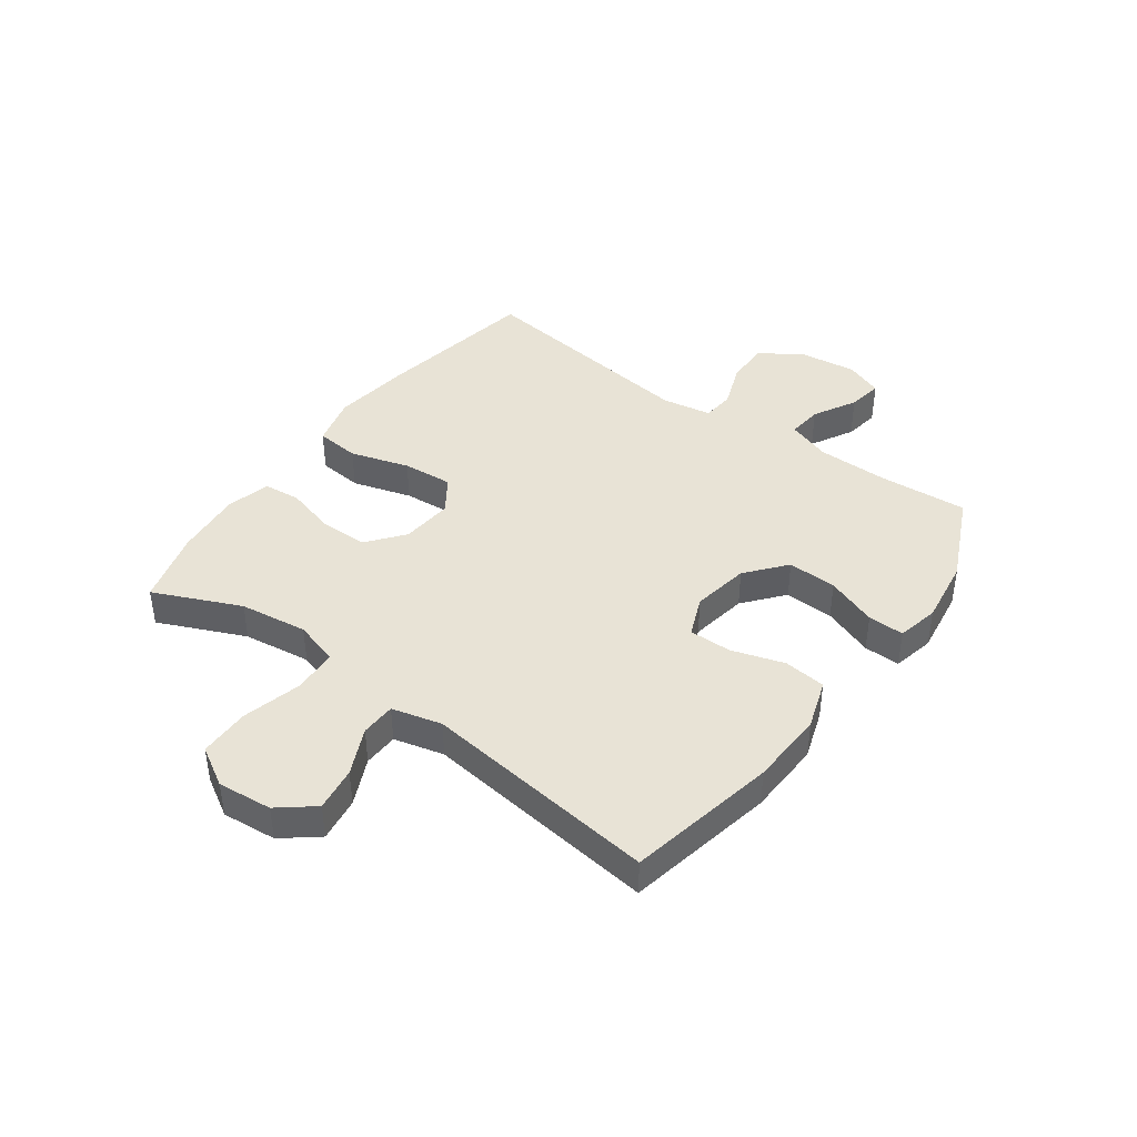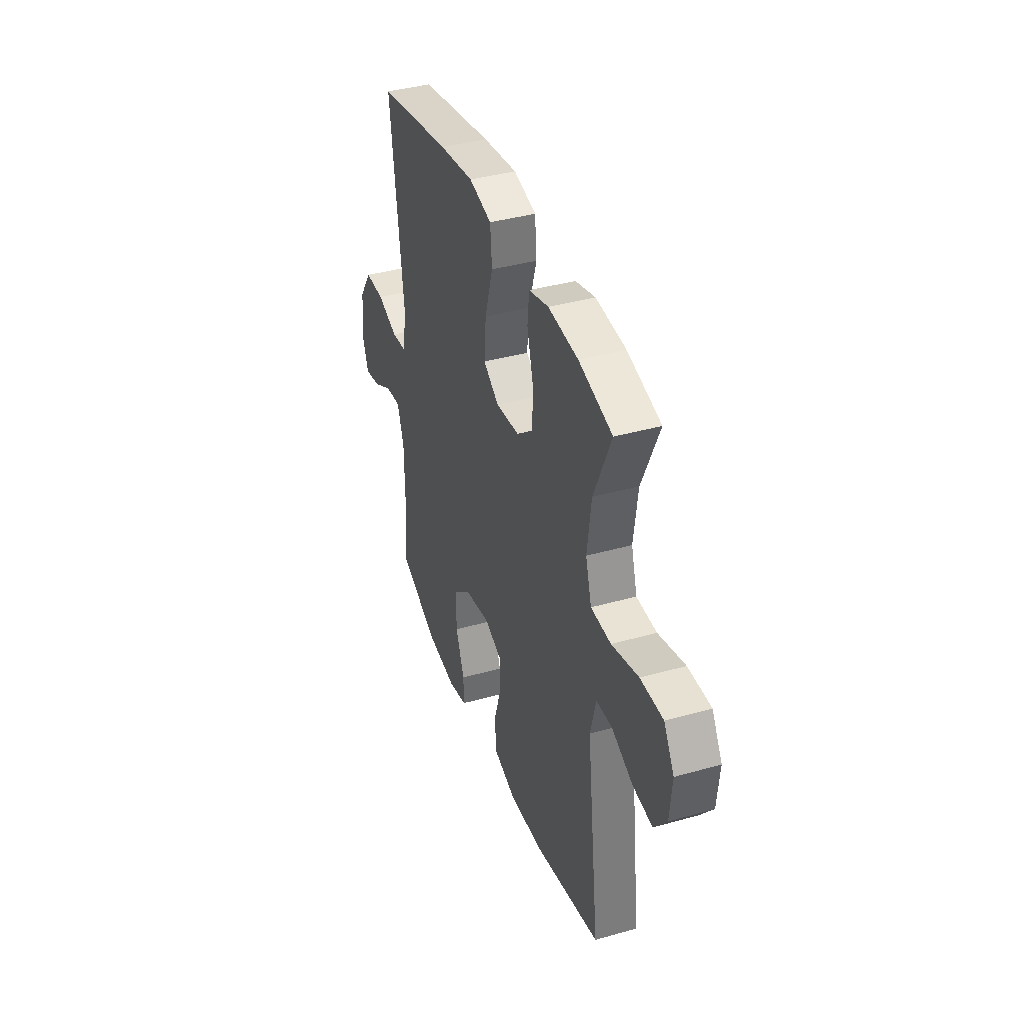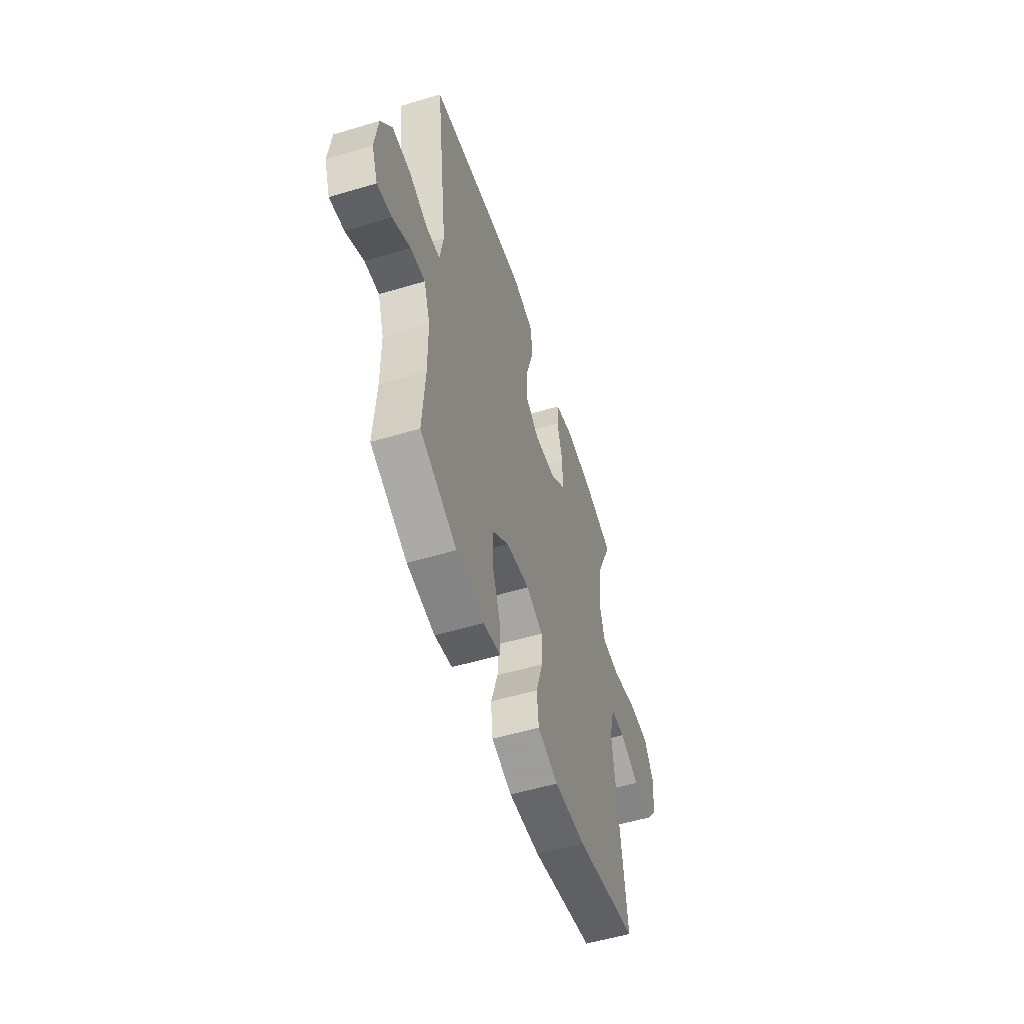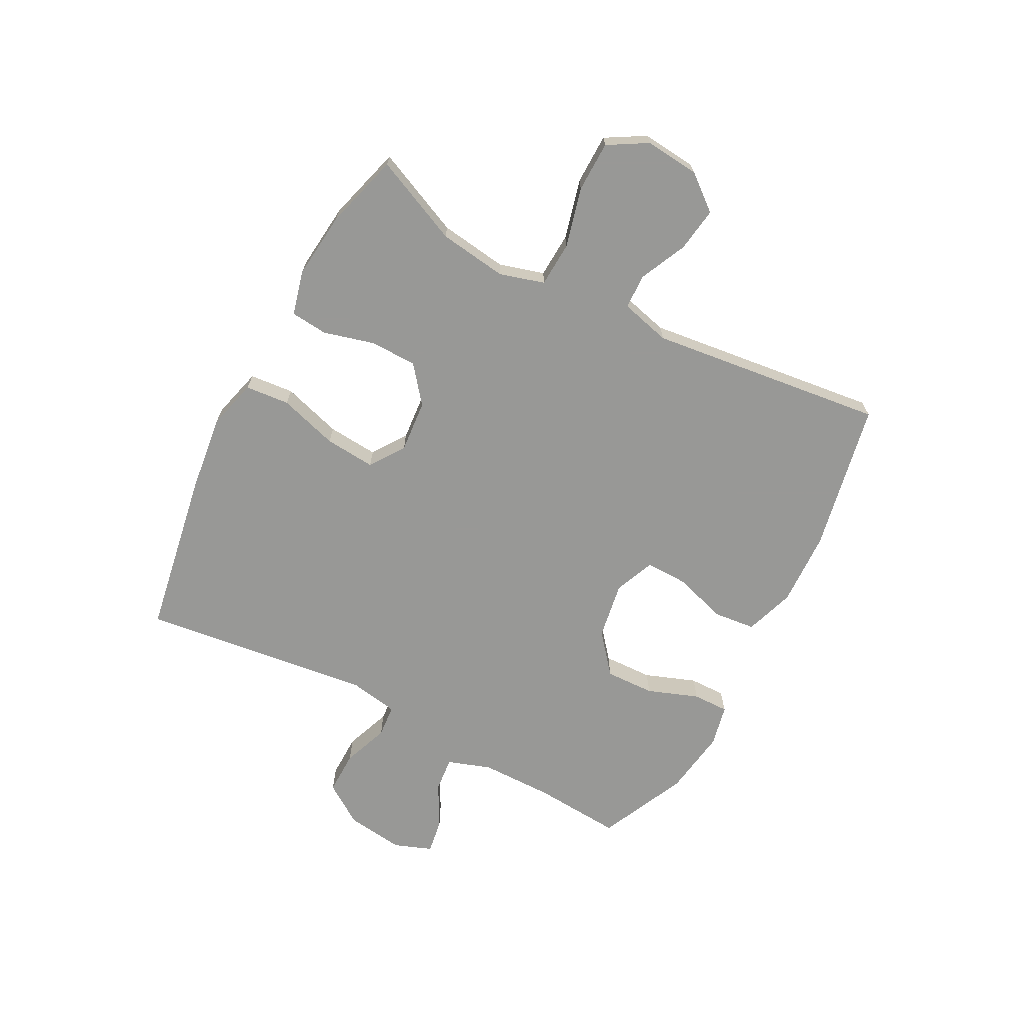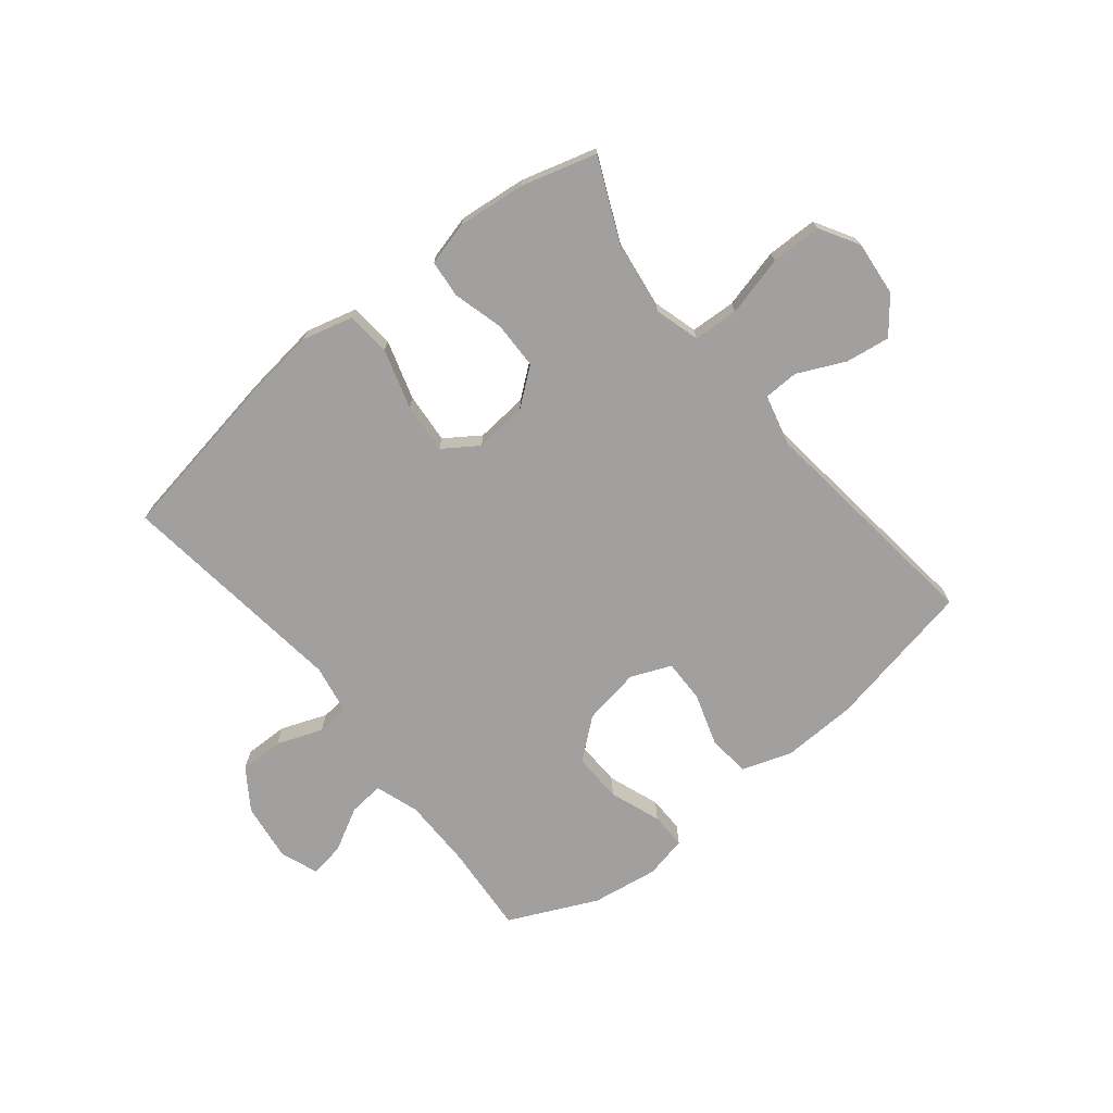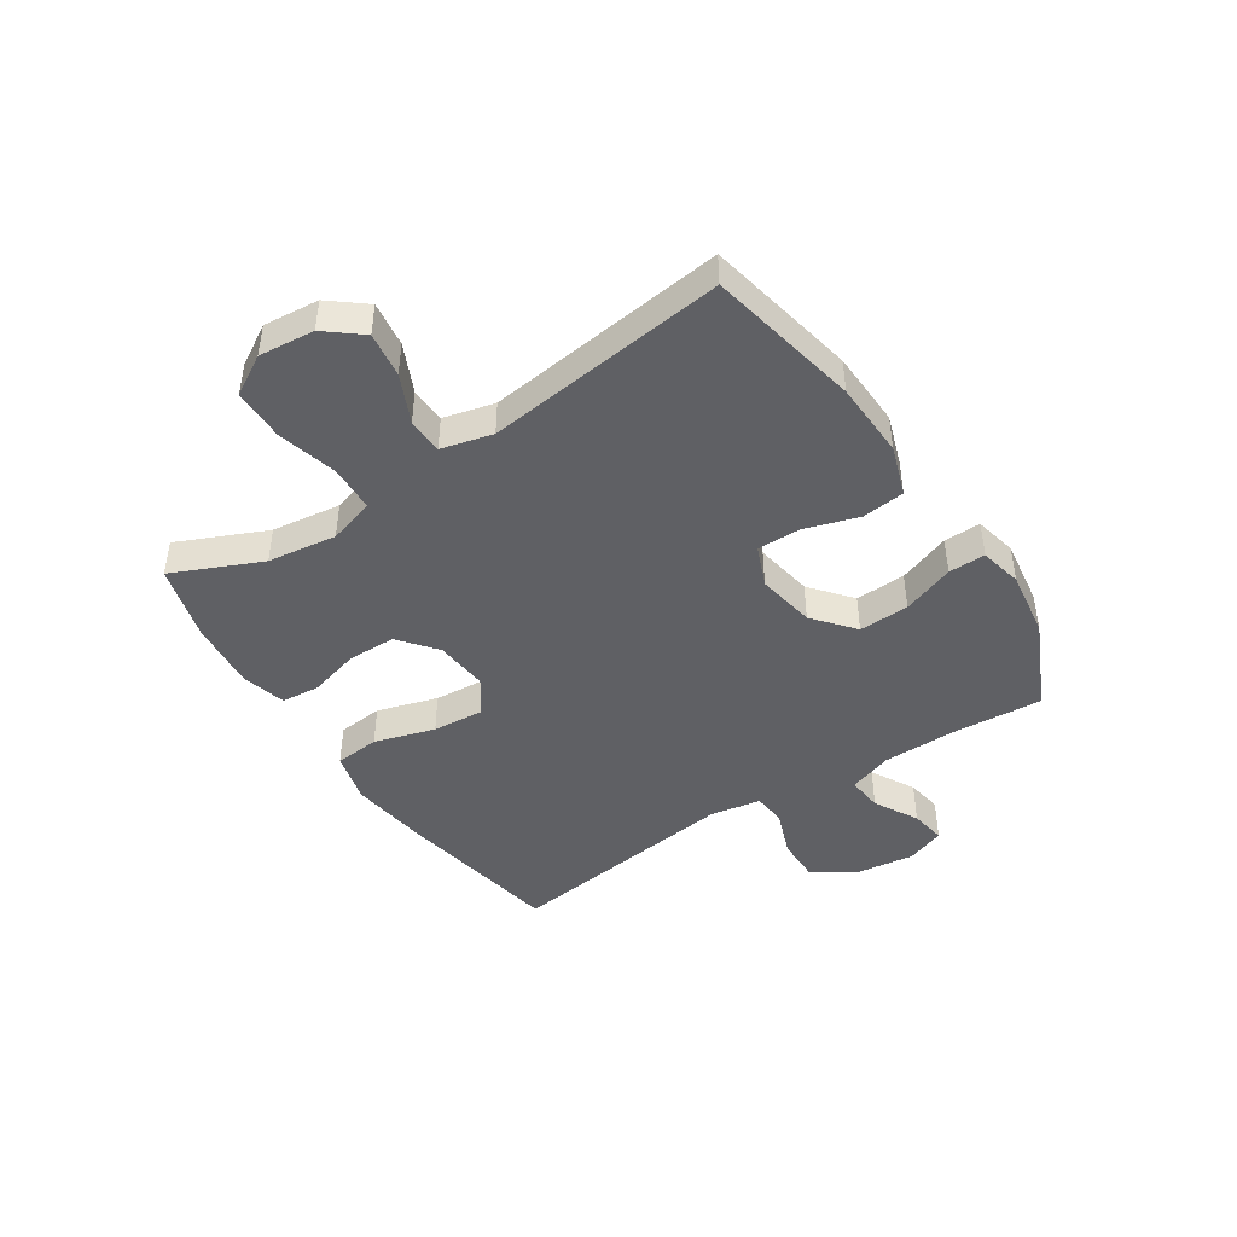
<metadata>
{"format":"obj","ext":"obj","renderer":"f3d","projection":"perspective","resolution":1024,"background":"white","views":[{"elev":41.9,"azim":126.1,"up":"+Y"},{"elev":38.8,"azim":70.4,"up":"+Z"},{"elev":-53.9,"azim":-72.3,"up":"+Z"},{"elev":-68.5,"azim":62.2,"up":"+Y"},{"elev":-71.8,"azim":38.7,"up":"+Y"},{"elev":-44.9,"azim":123.3,"up":"+Y"}]}
</metadata>
<code>
v -0.5 0.07 0.5
v -0.213 0.07 0.55
v -0.079 0.07 0.567
v 0.009 0.07 0.544
v 0.016 0.07 0.467
v -0.015 0.07 0.364
v -0.022 0.07 0.276
v 0.038 0.07 0.235
v 0.129 0.07 0.243
v 0.193 0.07 0.294
v 0.194 0.07 0.376
v 0.17 0.07 0.464
v 0.176 0.07 0.529
v 0.253 0.07 0.549
v 0.37 0.07 0.537
v 0.5 0.07 0.5
v 0.433 0.07 0.349
v 0.417 0.07 0.231
v 0.44 0.07 0.153
v 0.518 0.07 0.149
v 0.622 0.07 0.176
v 0.71 0.07 0.175
v 0.75 0.07 0.107
v 0.741 0.07 0.012
v 0.692 0.07 -0.049
v 0.615 0.07 -0.038
v 0.533 0.07 0
v 0.472 0.07 -0.002
v 0.45 0.07 -0.089
v 0.5 0.07 -0.5
v 0.24 0.07 -0.552
v 0.109 0.07 -0.557
v 0.023 0.07 -0.528
v 0.015 0.07 -0.455
v 0.044 0.07 -0.363
v 0.045 0.07 -0.289
v -0.025 0.07 -0.26
v -0.125 0.07 -0.277
v -0.194 0.07 -0.334
v -0.191 0.07 -0.42
v -0.158 0.07 -0.509
v -0.157 0.07 -0.572
v -0.23 0.07 -0.588
v -0.346 0.07 -0.571
v -0.5 0.07 -0.5
v -0.489 0.07 -0.344
v -0.49 0.07 -0.22
v -0.516 0.07 -0.144
v -0.577 0.07 -0.15
v -0.652 0.07 -0.191
v -0.713 0.07 -0.201
v -0.738 0.07 -0.135
v -0.725 0.07 -0.034
v -0.677 0.07 0.037
v -0.601 0.07 0.036
v -0.521 0.07 0.006
v -0.464 0.07 0.011
v -0.449 0.07 0.097
v -0.5 0 0.5
v -0.213 0 0.55
v -0.079 0 0.567
v 0.009 0 0.544
v 0.016 0 0.467
v -0.015 0 0.364
v -0.022 0 0.276
v 0.038 0 0.235
v 0.129 0 0.243
v 0.193 0 0.294
v 0.194 0 0.376
v 0.17 0 0.464
v 0.176 0 0.529
v 0.253 0 0.549
v 0.37 0 0.537
v 0.5 0 0.5
v 0.433 0 0.349
v 0.417 0 0.231
v 0.44 0 0.153
v 0.518 0 0.149
v 0.622 0 0.176
v 0.71 0 0.175
v 0.75 0 0.107
v 0.741 0 0.012
v 0.692 0 -0.049
v 0.615 0 -0.038
v 0.533 0 0
v 0.472 0 -0.002
v 0.45 0 -0.089
v 0.5 0 -0.5
v 0.24 0 -0.552
v 0.109 0 -0.557
v 0.023 0 -0.528
v 0.015 0 -0.455
v 0.044 0 -0.363
v 0.045 0 -0.289
v -0.025 0 -0.26
v -0.125 0 -0.277
v -0.194 0 -0.334
v -0.191 0 -0.42
v -0.158 0 -0.509
v -0.157 0 -0.572
v -0.23 0 -0.588
v -0.346 0 -0.571
v -0.5 0 -0.5
v -0.489 0 -0.344
v -0.49 0 -0.22
v -0.516 0 -0.144
v -0.577 0 -0.15
v -0.652 0 -0.191
v -0.713 0 -0.201
v -0.738 0 -0.135
v -0.725 0 -0.034
v -0.677 0 0.037
v -0.601 0 0.036
v -0.521 0 0.006
v -0.464 0 0.011
v -0.449 0 0.097
f 53 54 55 56
f 53 56 57
f 52 53 57
f 49 50 51 52
f 48 49 52 57
f 47 48 57
f 46 47 57 58
f 44 45 46 58
f 40 41 42 43
f 39 40 43 44
f 32 33 34 35
f 32 35 36
f 29 30 31 32
f 28 29 32 36
f 24 25 26 27
f 24 27 28
f 23 24 28
f 20 21 22 23
f 19 20 23 28
f 18 19 28 36
f 14 15 16 17
f 11 12 13 14
f 10 11 14 17
f 9 10 17 18
f 3 4 5 6
f 3 6 7
f 2 3 7
f 1 2 7
f 39 44 58 1
f 9 18 36 37
f 8 9 37 38
f 8 38 39
f 1 7 8 39
f 114 113 112 111
f 115 114 111
f 115 111 110
f 110 109 108 107
f 115 110 107 106
f 115 106 105
f 116 115 105 104
f 116 104 103 102
f 101 100 99 98
f 102 101 98 97
f 93 92 91 90
f 94 93 90
f 90 89 88 87
f 94 90 87 86
f 85 84 83 82
f 86 85 82
f 86 82 81
f 81 80 79 78
f 86 81 78 77
f 94 86 77 76
f 75 74 73 72
f 72 71 70 69
f 75 72 69 68
f 76 75 68 67
f 64 63 62 61
f 65 64 61
f 65 61 60
f 65 60 59
f 59 116 102 97
f 95 94 76 67
f 96 95 67 66
f 97 96 66
f 97 66 65 59
f 1 59 60 2
f 2 60 61 3
f 3 61 62 4
f 4 62 63 5
f 5 63 64 6
f 6 64 65 7
f 7 65 66 8
f 8 66 67 9
f 9 67 68 10
f 10 68 69 11
f 11 69 70 12
f 12 70 71 13
f 13 71 72 14
f 14 72 73 15
f 15 73 74 16
f 16 74 75 17
f 17 75 76 18
f 18 76 77 19
f 19 77 78 20
f 20 78 79 21
f 21 79 80 22
f 22 80 81 23
f 23 81 82 24
f 24 82 83 25
f 25 83 84 26
f 26 84 85 27
f 27 85 86 28
f 28 86 87 29
f 29 87 88 30
f 30 88 89 31
f 31 89 90 32
f 32 90 91 33
f 33 91 92 34
f 34 92 93 35
f 35 93 94 36
f 36 94 95 37
f 37 95 96 38
f 38 96 97 39
f 39 97 98 40
f 40 98 99 41
f 41 99 100 42
f 42 100 101 43
f 43 101 102 44
f 44 102 103 45
f 45 103 104 46
f 46 104 105 47
f 47 105 106 48
f 48 106 107 49
f 49 107 108 50
f 50 108 109 51
f 51 109 110 52
f 52 110 111 53
f 53 111 112 54
f 54 112 113 55
f 55 113 114 56
f 56 114 115 57
f 57 115 116 58
f 58 116 59 1

</code>
